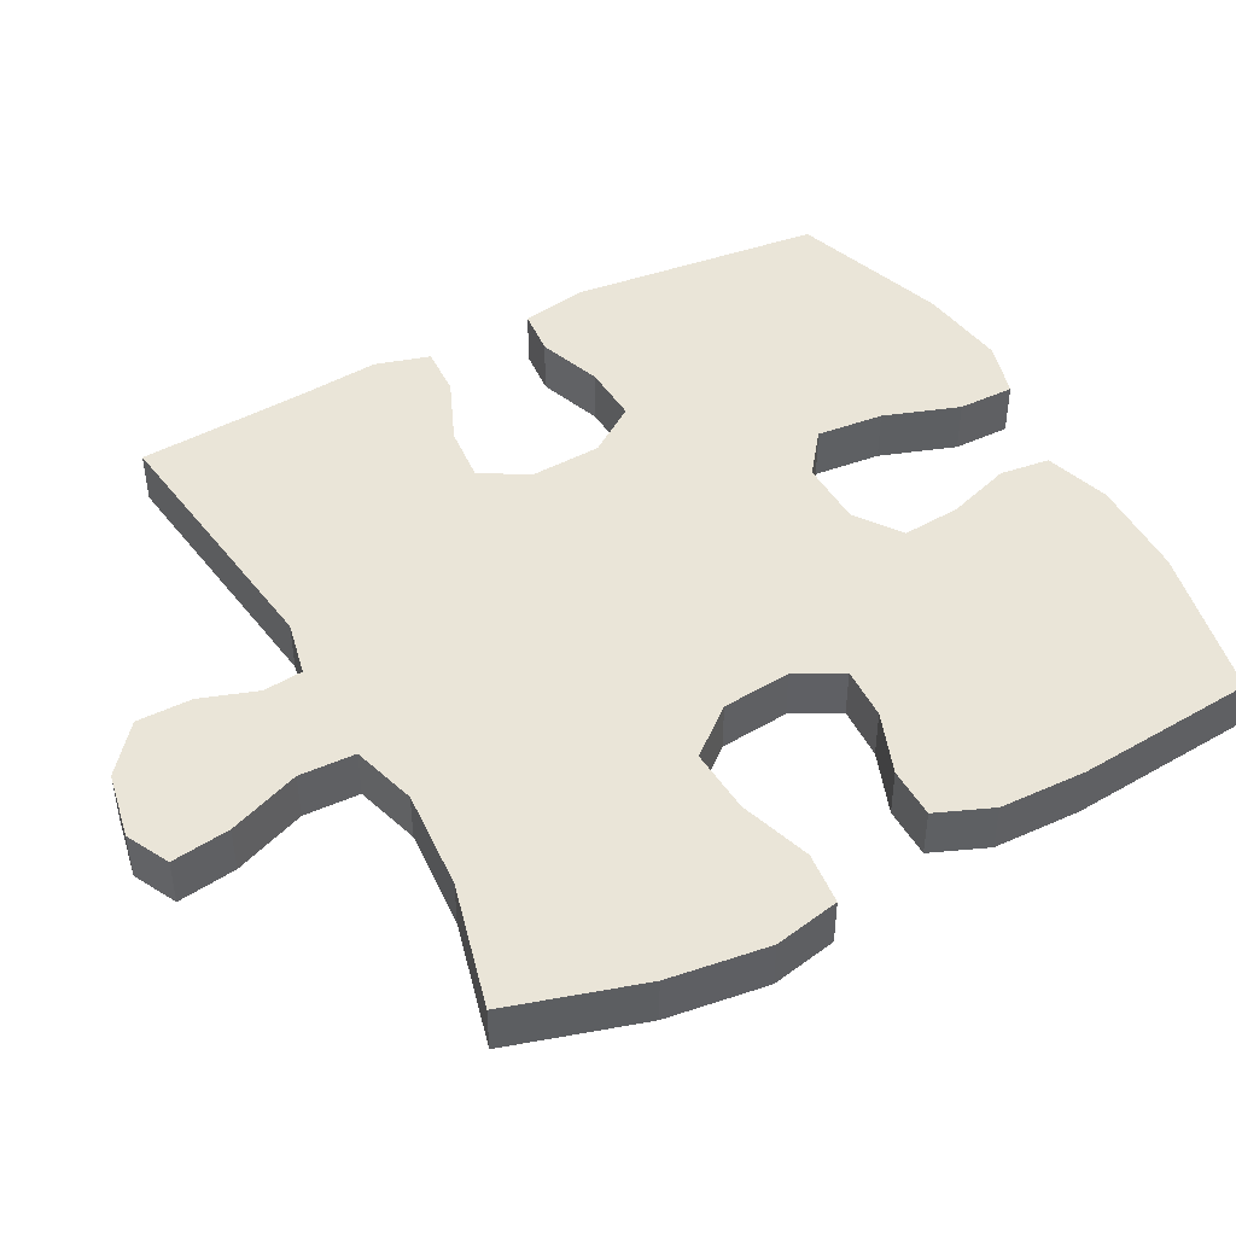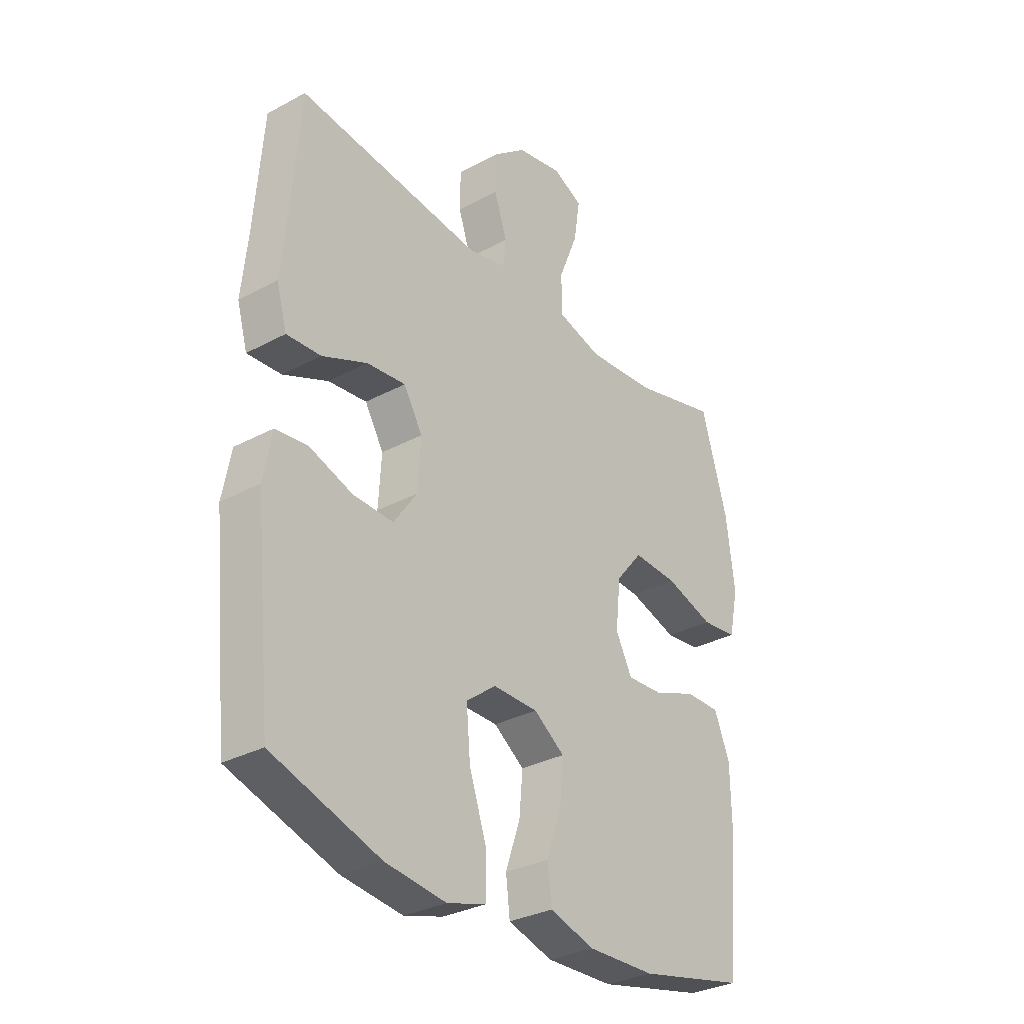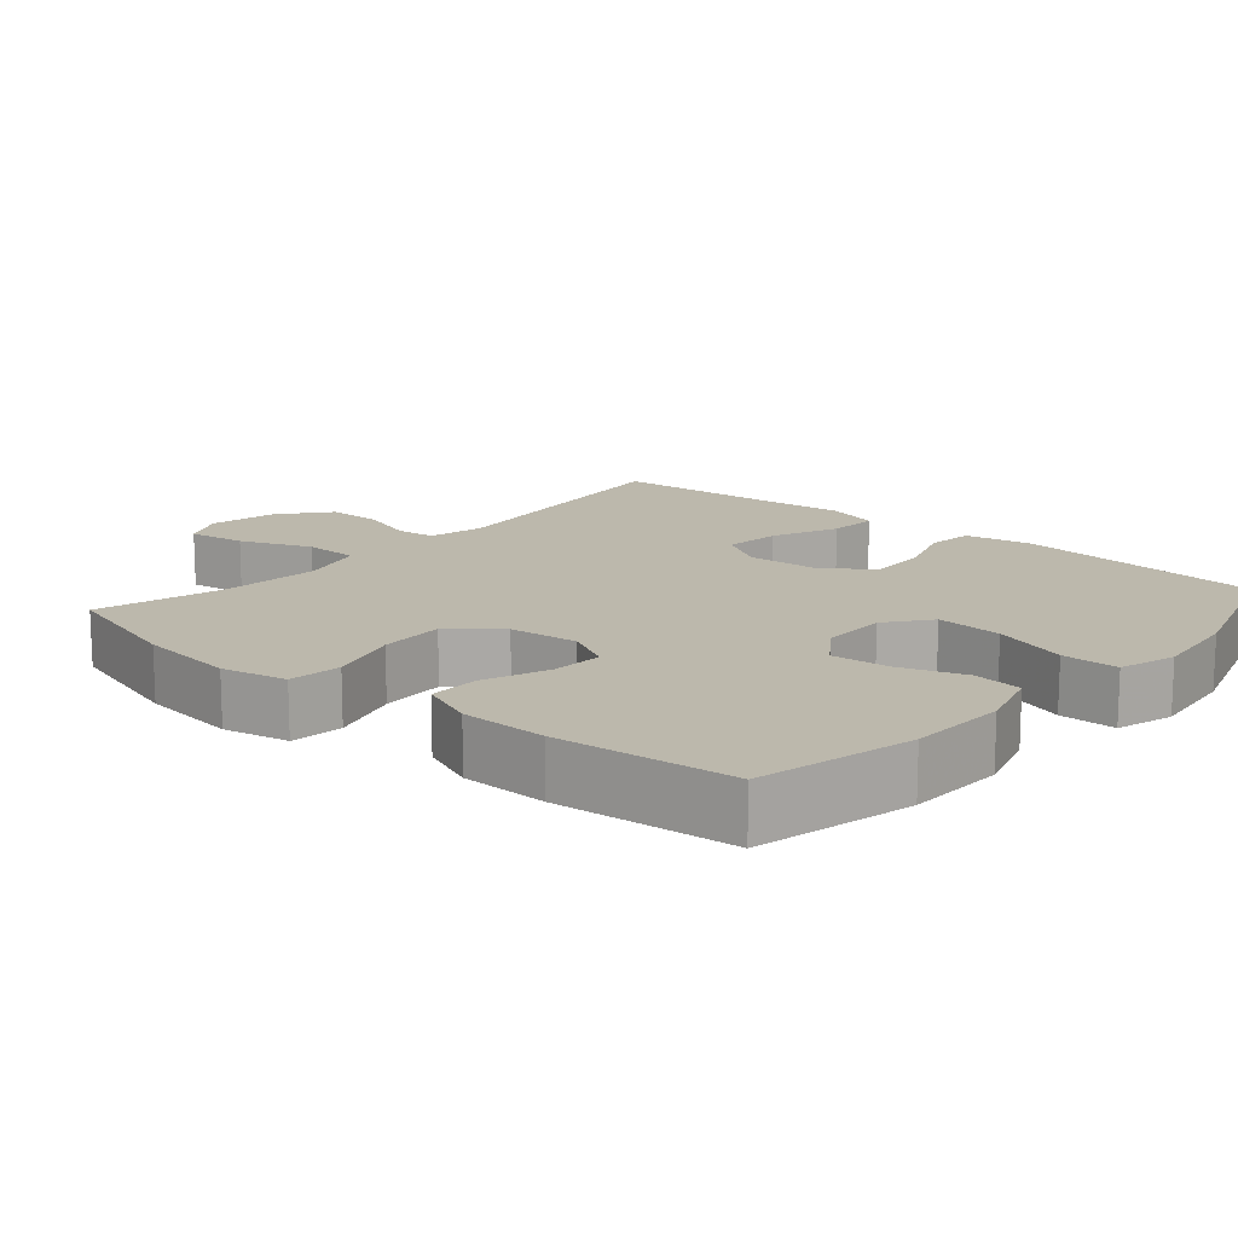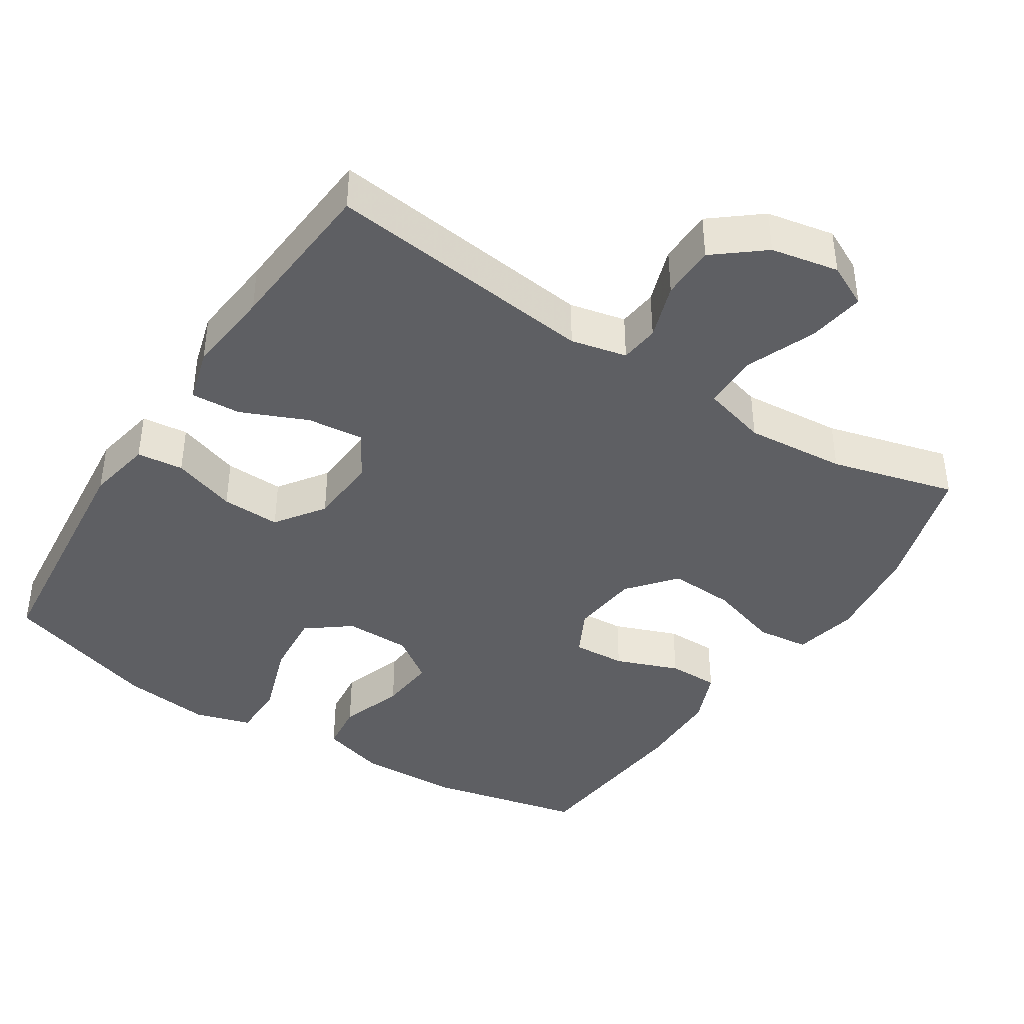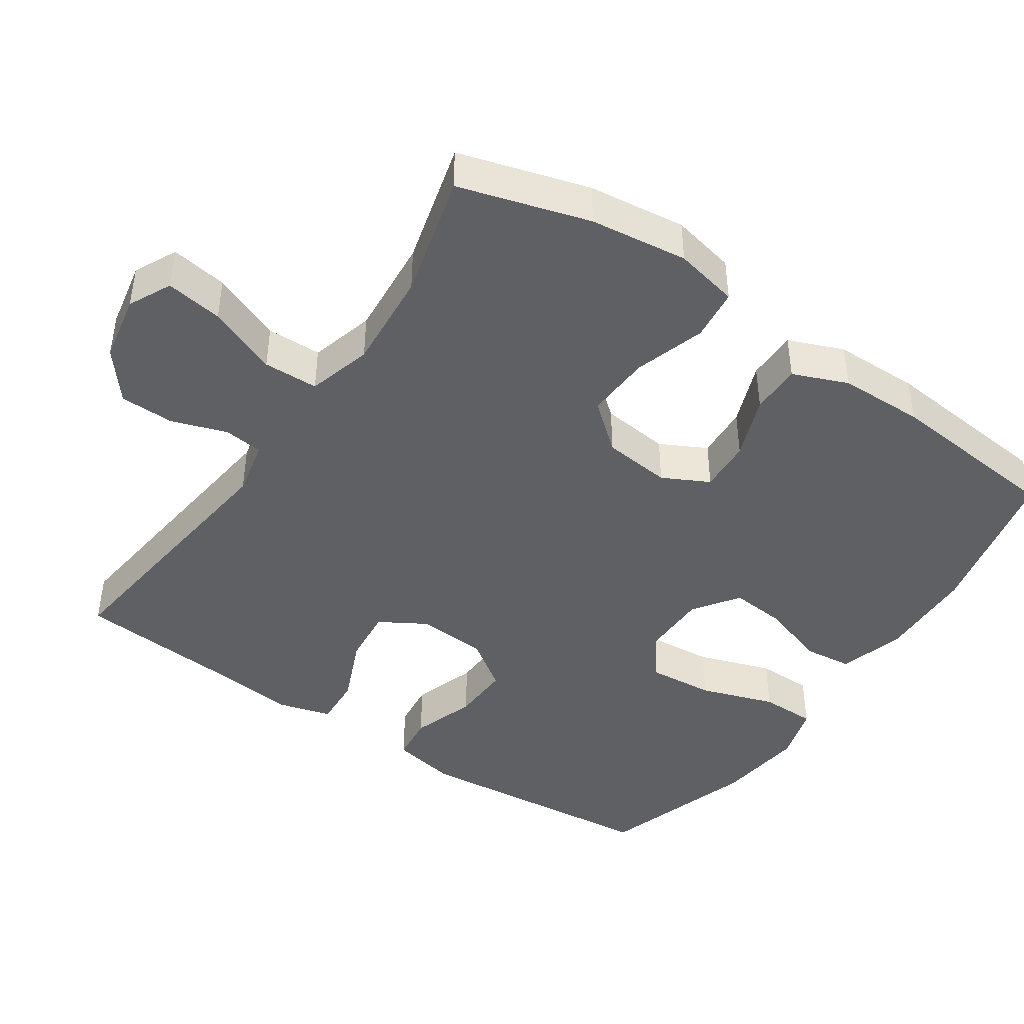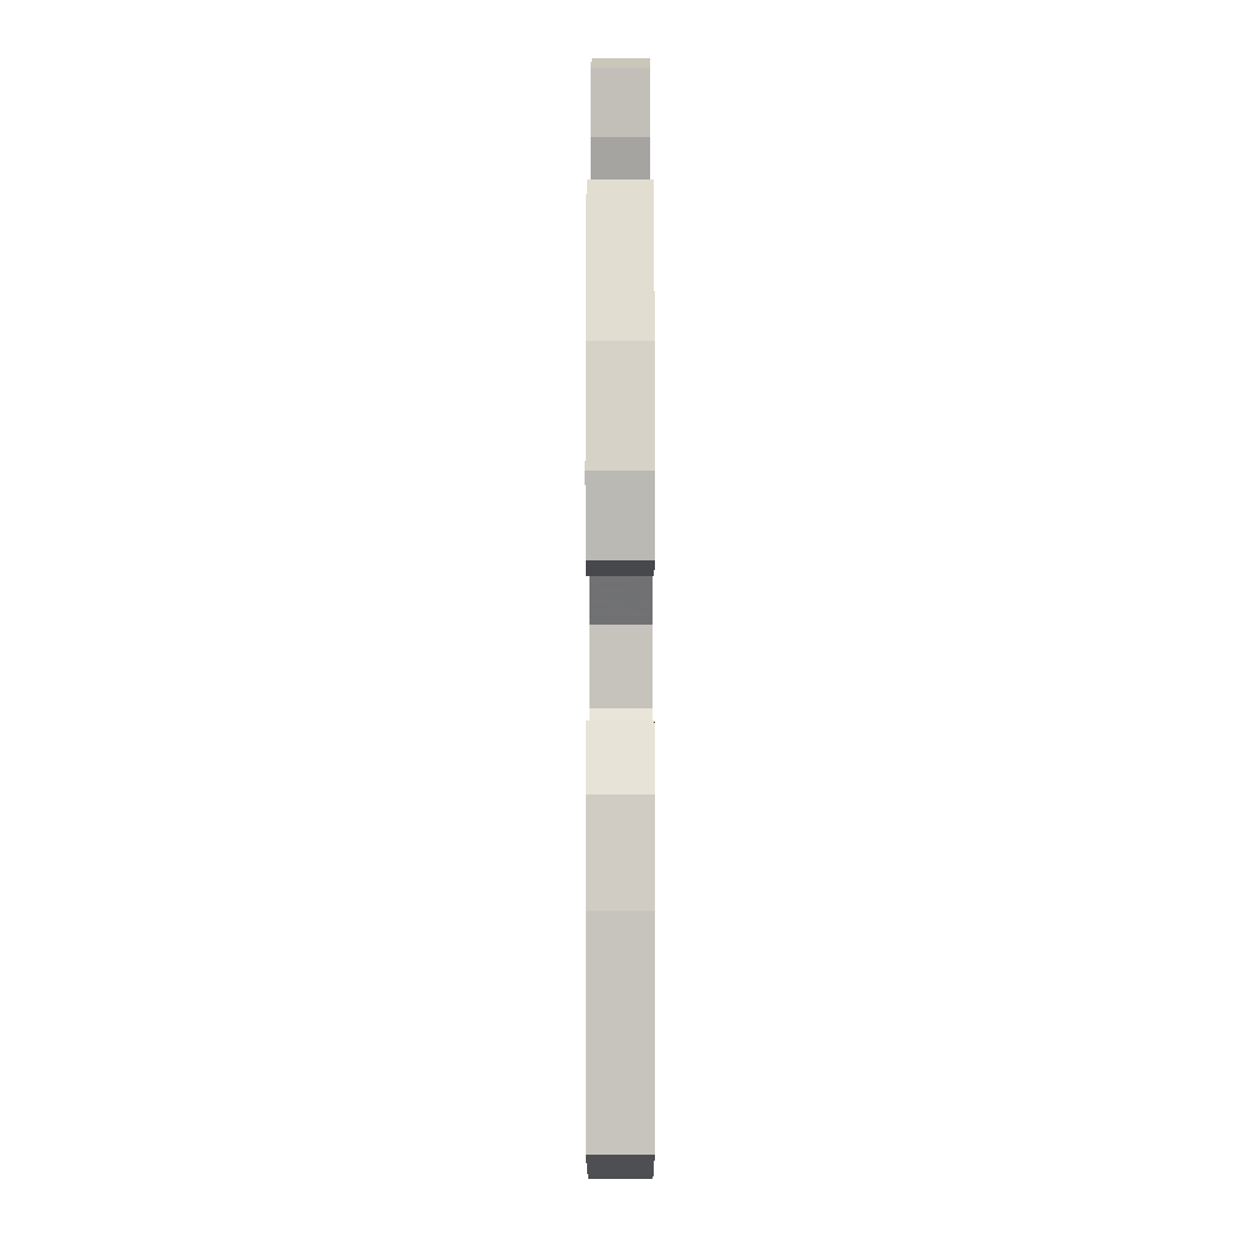
<metadata>
{"format":"obj","ext":"obj","renderer":"f3d","projection":"perspective","resolution":1024,"background":"white","views":[{"elev":45.0,"azim":61.7,"up":"+Y"},{"elev":-31.3,"azim":-52.5,"up":"+Z"},{"elev":14.6,"azim":130.9,"up":"+Y"},{"elev":-40.9,"azim":-32.8,"up":"+Y"},{"elev":-44.0,"azim":55.8,"up":"+Y"},{"elev":-5.1,"azim":90.1,"up":"+Z"}]}
</metadata>
<code>
v -0.5 0.07 0.5
v -0.127 0.07 0.455
v -0.05 0.07 0.472
v -0.044 0.07 0.526
v -0.07 0.07 0.603
v -0.069 0.07 0.678
v -0.002 0.07 0.732
v 0.091 0.07 0.75
v 0.15 0.07 0.721
v 0.138 0.07 0.642
v 0.099 0.07 0.545
v 0.101 0.07 0.469
v 0.19 0.07 0.444
v 0.328 0.07 0.455
v 0.5 0.07 0.5
v 0.553 0.07 0.32
v 0.57 0.07 0.185
v 0.551 0.07 0.096
v 0.479 0.07 0.088
v 0.381 0.07 0.119
v 0.291 0.07 0.124
v 0.237 0.07 0.059
v 0.227 0.07 -0.035
v 0.26 0.07 -0.099
v 0.333 0.07 -0.095
v 0.42 0.07 -0.062
v 0.49 0.07 -0.062
v 0.521 0.07 -0.138
v 0.523 0.07 -0.256
v 0.5 0.07 -0.5
v 0.284 0.07 -0.548
v 0.148 0.07 -0.552
v 0.058 0.07 -0.525
v 0.05 0.07 -0.457
v 0.08 0.07 -0.369
v 0.087 0.07 -0.29
v 0.025 0.07 -0.246
v -0.066 0.07 -0.245
v -0.126 0.07 -0.291
v -0.118 0.07 -0.382
v -0.083 0.07 -0.485
v -0.083 0.07 -0.562
v -0.161 0.07 -0.585
v -0.283 0.07 -0.57
v -0.5 0.07 -0.5
v -0.535 0.07 -0.156
v -0.518 0.07 -0.066
v -0.454 0.07 -0.059
v -0.366 0.07 -0.089
v -0.285 0.07 -0.092
v -0.238 0.07 -0.025
v -0.232 0.07 0.072
v -0.27 0.07 0.136
v -0.348 0.07 0.128
v -0.439 0.07 0.089
v -0.508 0.07 0.085
v -0.529 0.07 0.159
v -0.517 0.07 0.279
v -0.5 0 0.5
v -0.127 0 0.455
v -0.05 0 0.472
v -0.044 0 0.526
v -0.07 0 0.603
v -0.069 0 0.678
v -0.002 0 0.732
v 0.091 0 0.75
v 0.15 0 0.721
v 0.138 0 0.642
v 0.099 0 0.545
v 0.101 0 0.469
v 0.19 0 0.444
v 0.328 0 0.455
v 0.5 0 0.5
v 0.553 0 0.32
v 0.57 0 0.185
v 0.551 0 0.096
v 0.479 0 0.088
v 0.381 0 0.119
v 0.291 0 0.124
v 0.237 0 0.059
v 0.227 0 -0.035
v 0.26 0 -0.099
v 0.333 0 -0.095
v 0.42 0 -0.062
v 0.49 0 -0.062
v 0.521 0 -0.138
v 0.523 0 -0.256
v 0.5 0 -0.5
v 0.284 0 -0.548
v 0.148 0 -0.552
v 0.058 0 -0.525
v 0.05 0 -0.457
v 0.08 0 -0.369
v 0.087 0 -0.29
v 0.025 0 -0.246
v -0.066 0 -0.245
v -0.126 0 -0.291
v -0.118 0 -0.382
v -0.083 0 -0.485
v -0.083 0 -0.562
v -0.161 0 -0.585
v -0.283 0 -0.57
v -0.5 0 -0.5
v -0.535 0 -0.156
v -0.518 0 -0.066
v -0.454 0 -0.059
v -0.366 0 -0.089
v -0.285 0 -0.092
v -0.238 0 -0.025
v -0.232 0 0.072
v -0.27 0 0.136
v -0.348 0 0.128
v -0.439 0 0.089
v -0.508 0 0.085
v -0.529 0 0.159
v -0.517 0 0.279
f 56 57 58
f 55 56 58
f 54 55 58
f 58 1 2
f 54 58 2
f 53 54 2
f 52 53 2 3
f 51 52 3
f 47 48 49
f 46 47 49
f 45 46 49
f 44 45 49
f 43 44 49
f 42 43 49
f 41 42 49
f 40 41 49
f 39 40 49 50
f 38 39 50 51
f 33 34 35
f 32 33 35
f 31 32 35
f 30 31 35
f 29 30 35
f 28 29 35
f 27 28 35
f 26 27 35
f 25 26 35
f 24 25 35 36
f 23 24 36 37
f 18 19 20
f 17 18 20
f 16 17 20
f 15 16 20
f 14 15 20
f 13 14 20 21
f 12 13 21 22
f 9 10 11
f 8 9 11
f 7 8 11
f 6 7 11
f 5 6 11
f 4 5 11
f 3 4 11 12
f 37 38 51
f 23 37 51
f 22 23 51
f 12 22 51
f 3 12 51
f 116 115 114
f 116 114 113
f 116 113 112
f 60 59 116
f 60 116 112
f 60 112 111
f 61 60 111 110
f 61 110 109
f 107 106 105
f 107 105 104
f 107 104 103
f 107 103 102
f 107 102 101
f 107 101 100
f 107 100 99
f 107 99 98
f 108 107 98 97
f 109 108 97 96
f 93 92 91
f 93 91 90
f 93 90 89
f 93 89 88
f 93 88 87
f 93 87 86
f 93 86 85
f 93 85 84
f 93 84 83
f 94 93 83 82
f 95 94 82 81
f 78 77 76
f 78 76 75
f 78 75 74
f 78 74 73
f 78 73 72
f 79 78 72 71
f 80 79 71 70
f 69 68 67
f 69 67 66
f 69 66 65
f 69 65 64
f 69 64 63
f 69 63 62
f 70 69 62 61
f 109 96 95
f 109 95 81
f 109 81 80
f 109 80 70
f 109 70 61
f 1 59 60 2
f 2 60 61 3
f 3 61 62 4
f 4 62 63 5
f 5 63 64 6
f 6 64 65 7
f 7 65 66 8
f 8 66 67 9
f 9 67 68 10
f 10 68 69 11
f 11 69 70 12
f 12 70 71 13
f 13 71 72 14
f 14 72 73 15
f 15 73 74 16
f 16 74 75 17
f 17 75 76 18
f 18 76 77 19
f 19 77 78 20
f 20 78 79 21
f 21 79 80 22
f 22 80 81 23
f 23 81 82 24
f 24 82 83 25
f 25 83 84 26
f 26 84 85 27
f 27 85 86 28
f 28 86 87 29
f 29 87 88 30
f 30 88 89 31
f 31 89 90 32
f 32 90 91 33
f 33 91 92 34
f 34 92 93 35
f 35 93 94 36
f 36 94 95 37
f 37 95 96 38
f 38 96 97 39
f 39 97 98 40
f 40 98 99 41
f 41 99 100 42
f 42 100 101 43
f 43 101 102 44
f 44 102 103 45
f 45 103 104 46
f 46 104 105 47
f 47 105 106 48
f 48 106 107 49
f 49 107 108 50
f 50 108 109 51
f 51 109 110 52
f 52 110 111 53
f 53 111 112 54
f 54 112 113 55
f 55 113 114 56
f 56 114 115 57
f 57 115 116 58
f 58 116 59 1

</code>
